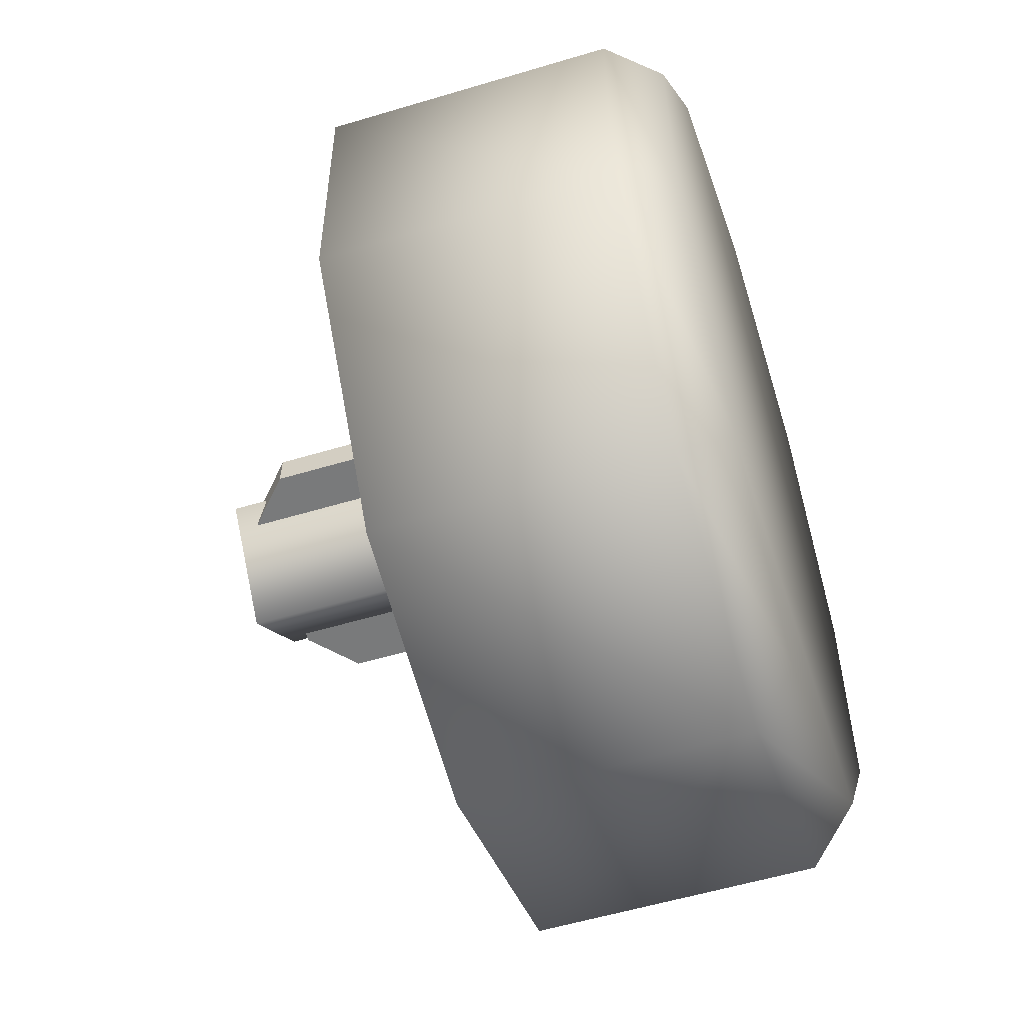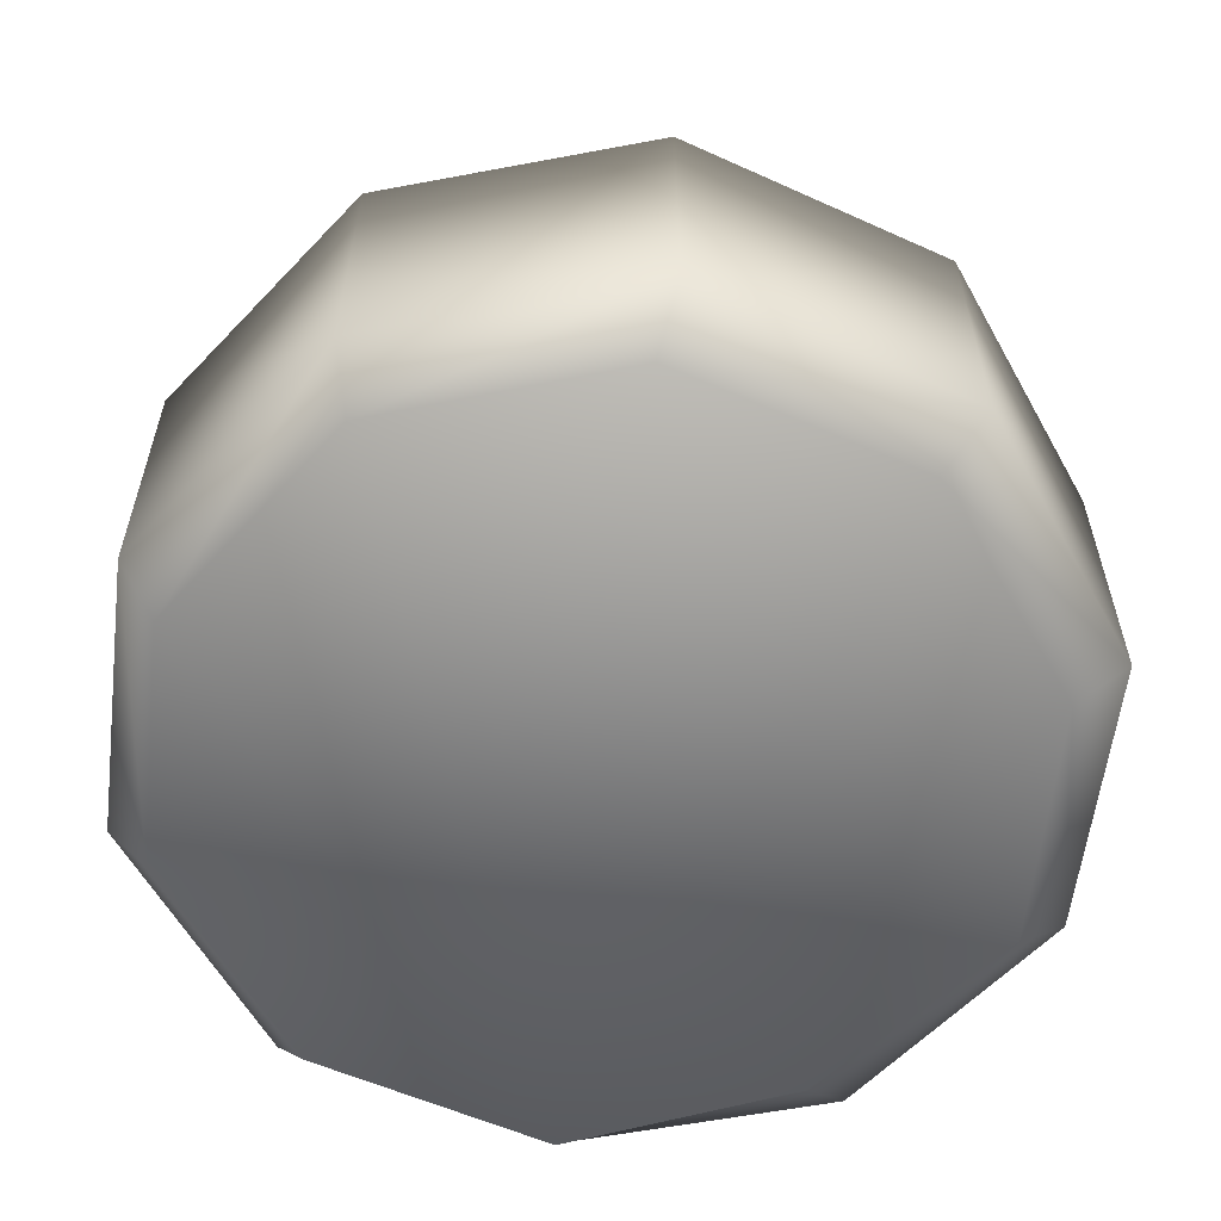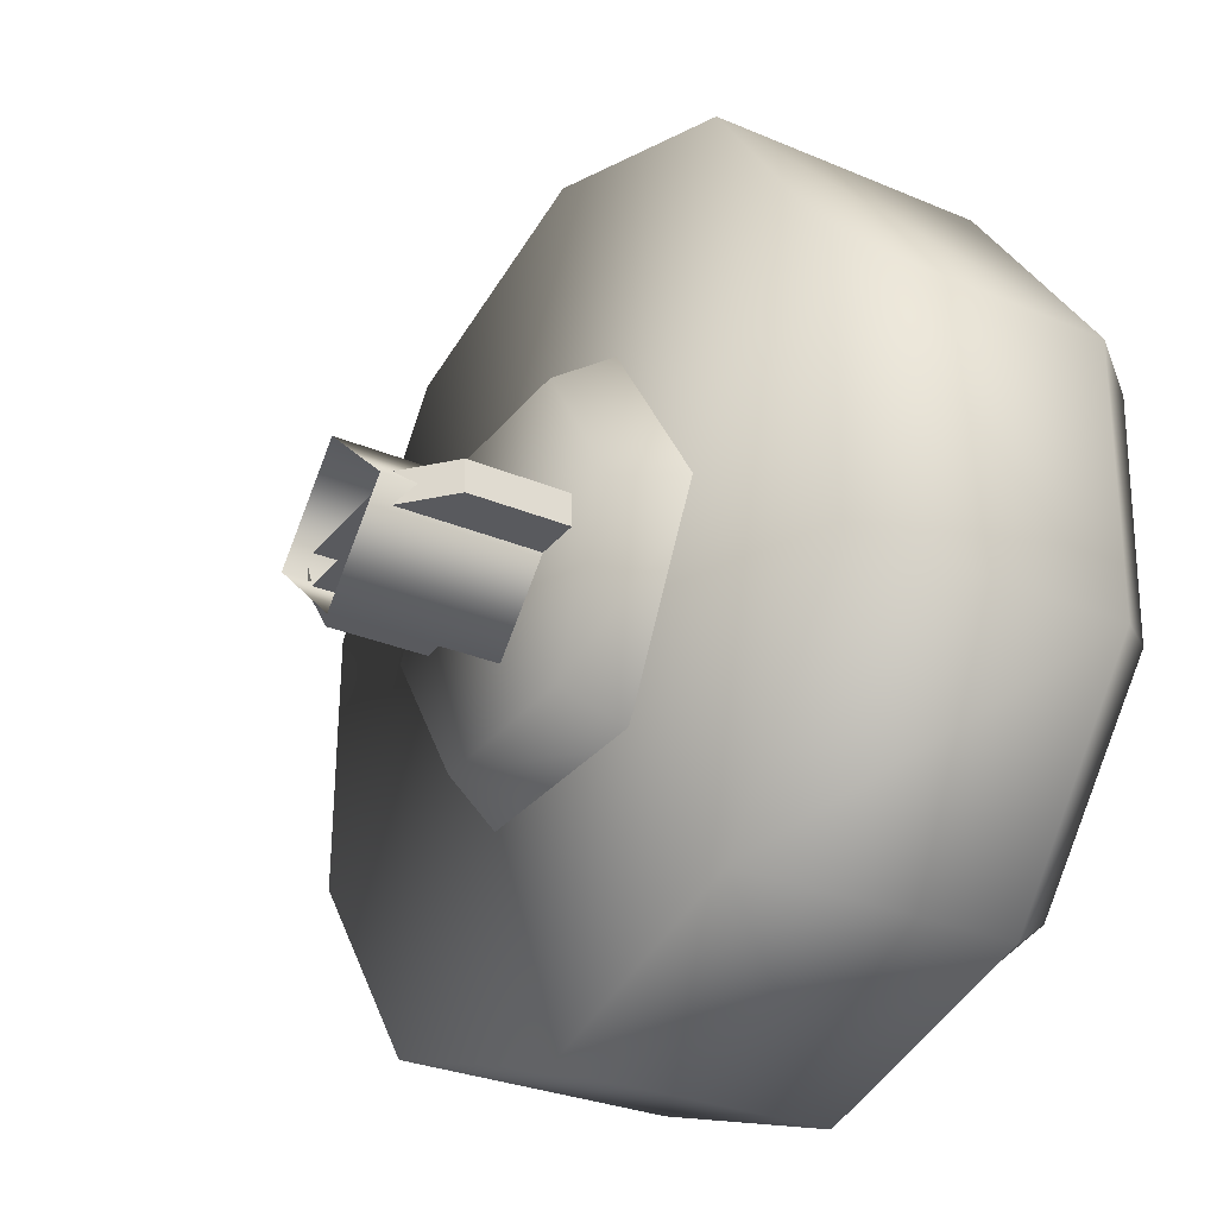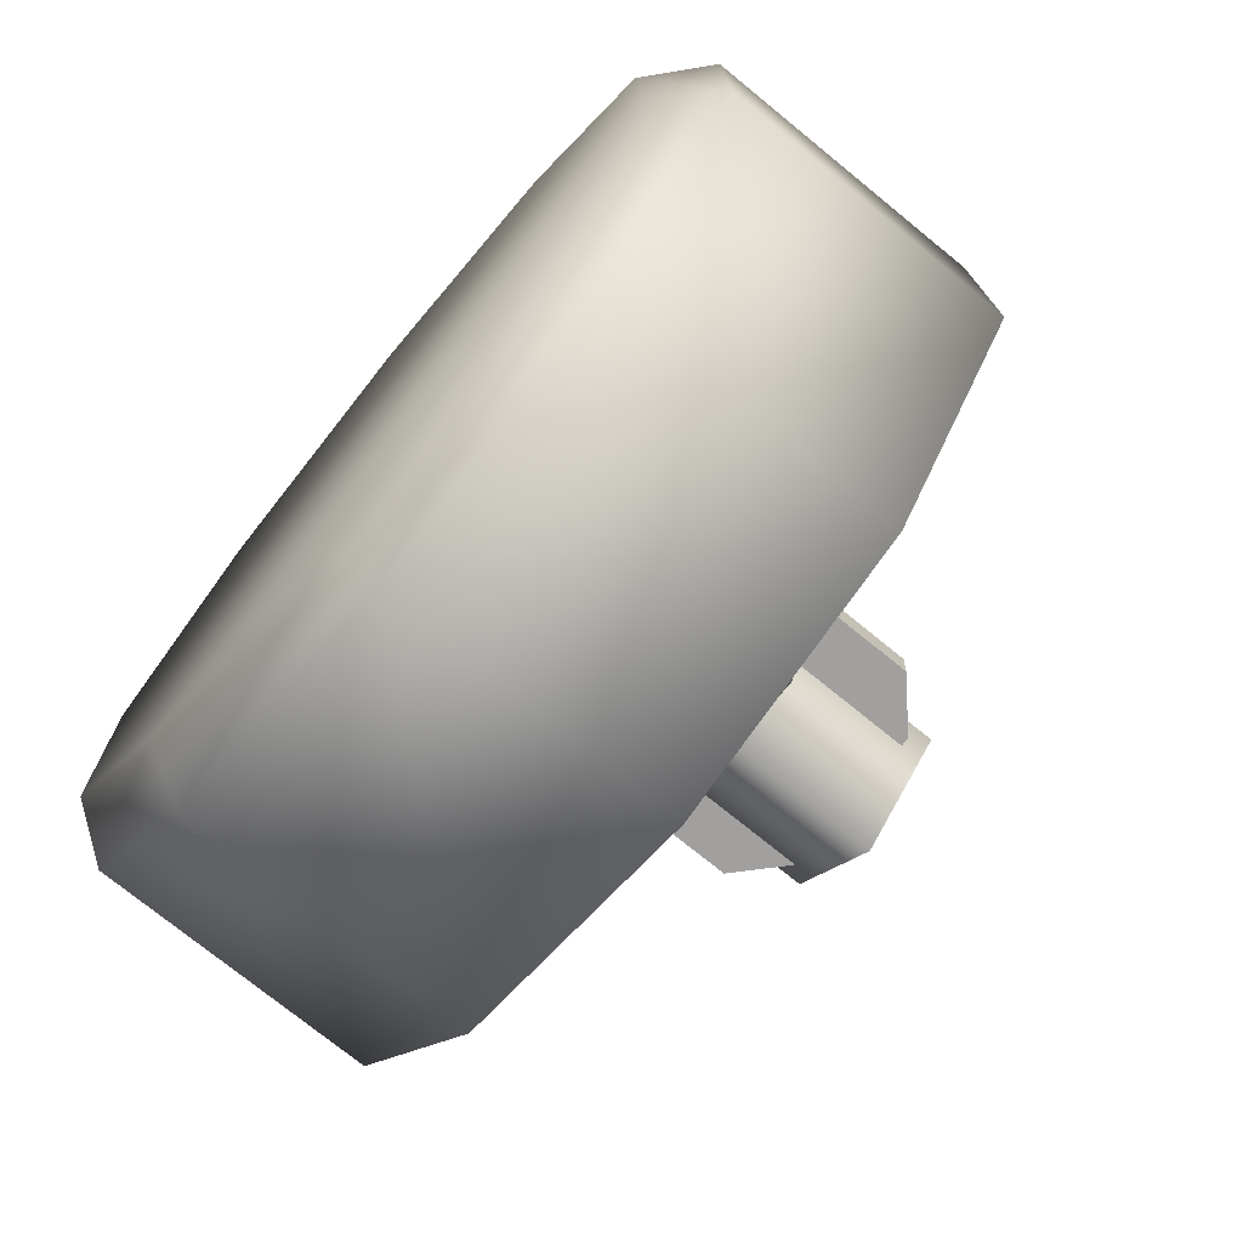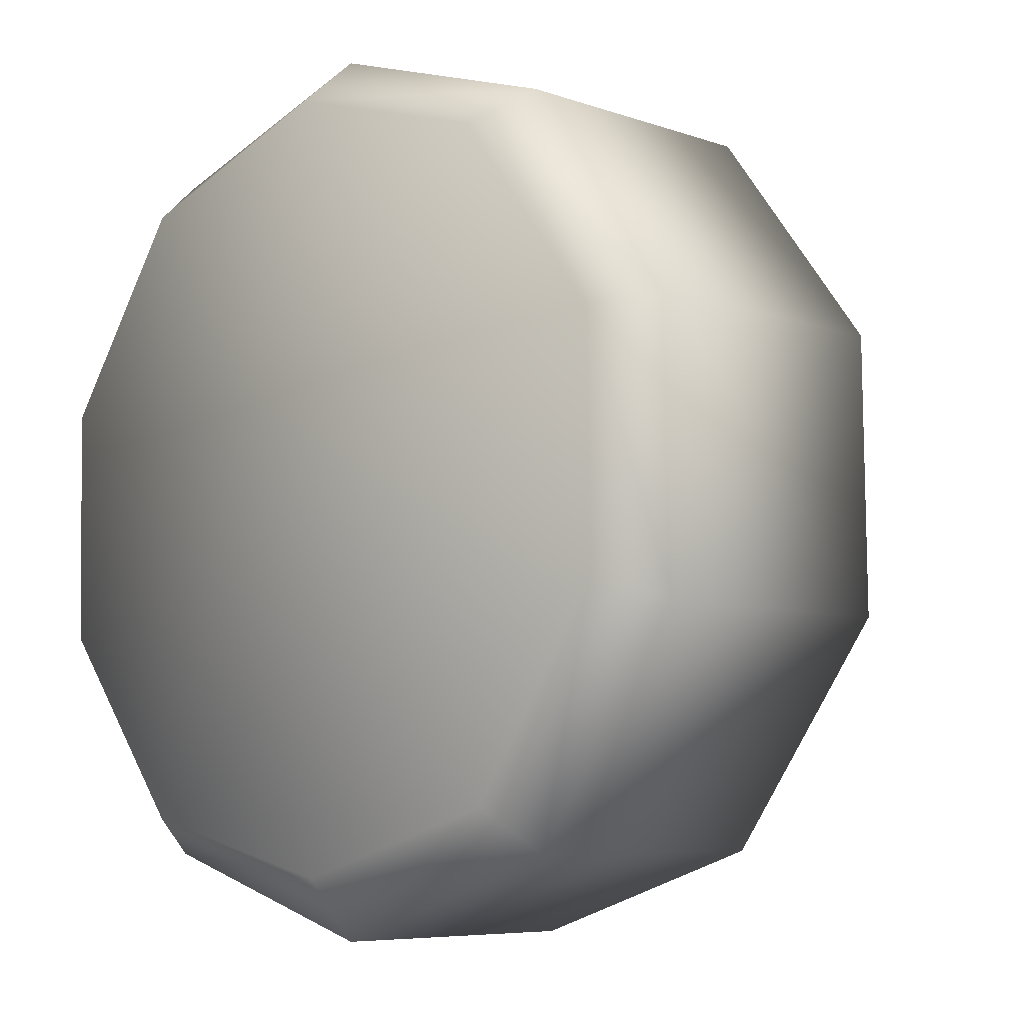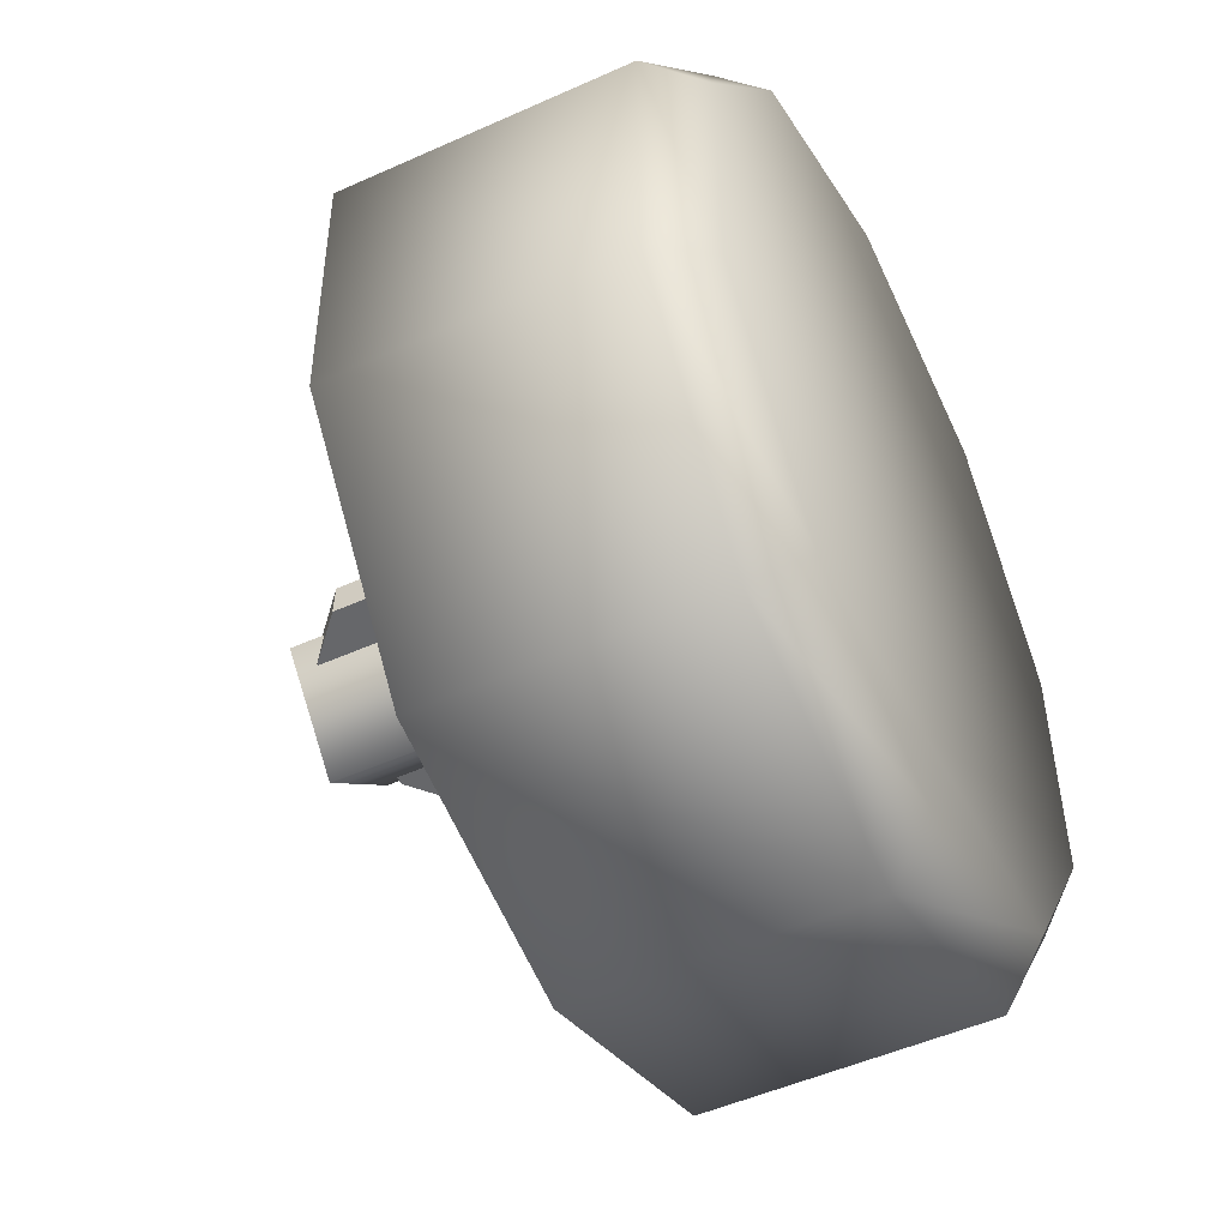
<metadata>
{"format":"obj","ext":"obj","renderer":"f3d","projection":"perspective","resolution":1024,"background":"white","views":[{"elev":-55.4,"azim":107.6,"up":"+Y"},{"elev":-59.1,"azim":-151.7,"up":"+Z"},{"elev":-29.0,"azim":57.7,"up":"+Y"},{"elev":-74.3,"azim":-129.2,"up":"+Y"},{"elev":-6.8,"azim":-135.7,"up":"+Y"},{"elev":-49.8,"azim":116.4,"up":"+Y"}]}
</metadata>
<code>
g wheel_low_Cylinder.002
v -0.4745 1.754 -1.581
v -0.01407 1.898 -1.581
v 0.4428 1.743 -1.581
v 0.7217 1.35 -1.581
v 0.7159 0.8673 -1.581
v 0.4277 0.4805 -1.581
v -0.03274 0.3369 -1.581
v -0.7685 0.885 -1.581
v -0.402 1.692 -2.173
v -0.4745 1.754 -2.084
v 0.01021 1.813 -2.173
v -0.01407 1.898 -2.084
v 0.4152 1.669 -2.173
v 0.4428 1.743 -2.084
v 0.6583 1.315 -2.173
v 0.7217 1.35 -2.084
v 0.6466 0.8853 -2.173
v 0.7159 0.8673 -2.084
v 0.3845 0.5445 -2.173
v 0.4277 0.4805 -2.084
v -0.03274 0.3369 -2.084
v -0.6758 0.9213 -2.173
v -0.7685 0.885 -2.084
v -0.7627 1.367 -1.581
v -0.7627 1.367 -2.084
v -0.6641 1.351 -2.173
v -0.4896 0.4914 -1.581
v -0.4896 0.4914 -2.084
v -0.4327 0.5668 -2.173
v -0.01253 0.4454 -2.159
v -0.4314 1.097 -1.615
v -0.3415 1.102 -1.478
v -0.2446 1.461 -1.615
v -0.2102 0.754 -1.615
v -0.169 0.834 -1.478
v 0.1978 0.7739 -1.615
v 0.1491 0.8495 -1.478
v 0.3846 1.137 -1.615
v 0.2947 1.133 -1.478
v 0.1634 1.481 -1.615
v 0.1222 1.401 -1.478
v -0.1959 1.385 -1.478
v 0.1875 1.158 -1.565
v 0.1875 1.158 -1.295
v -0.2504 1.136 -1.565
v 0.1904 1.098 -1.565
v 0.1904 1.098 -1.295
v -0.2475 1.076 -1.565
v -0.2475 1.076 -1.295
v -0.1666 1.08 -1.22
v -0.2504 1.136 -1.295
v -0.1696 1.14 -1.22
v 0.1067 1.154 -1.22
v 0.1096 1.094 -1.22
v -0.1824 1.11 -1.552
v -0.1824 1.11 -1.183
v -0.03115 1.276 -1.552
v -0.01566 0.9583 -1.552
v -0.01566 0.9583 -1.183
v 0.1356 1.125 -1.552
v 0.1356 1.125 -1.183
v -0.03115 1.276 -1.183
g wheel_low_textures
f 3 4 16 14
f 18 5 6 20
f 28 27 8 23
f 6 7 21 20
f 1 2 12 10
f 4 5 18 16
f 12 2 3 14
f 10 12 11 9
f 12 14 13 11
f 14 16 15 13
f 16 18 17 15
f 18 20 19 17
f 19 30 29 22 26 9 11 13 15 17
f 28 23 22 29
f 25 10 9 26
f 24 1 10 25
f 8 24 25 23
f 23 25 26 22
f 21 7 27 28
f 3 2 1 24 8 27 7 6 5 4
f 21 28 29 30
f 20 21 30 19
f 34 35 32 31
f 31 32 42 33
f 36 37 35 34
f 38 39 37 36
f 40 41 39 38
f 33 42 41 40
f 42 32 35 37 39 41
f 47 46 43 44
f 45 51 52 53 44 43
f 49 48 46 47 54 50
f 51 45 48 49
f 49 50 52 51
f 44 53 54 47
f 58 59 56 55
f 55 56 62 57
f 60 61 59 58
f 57 62 61 60

</code>
